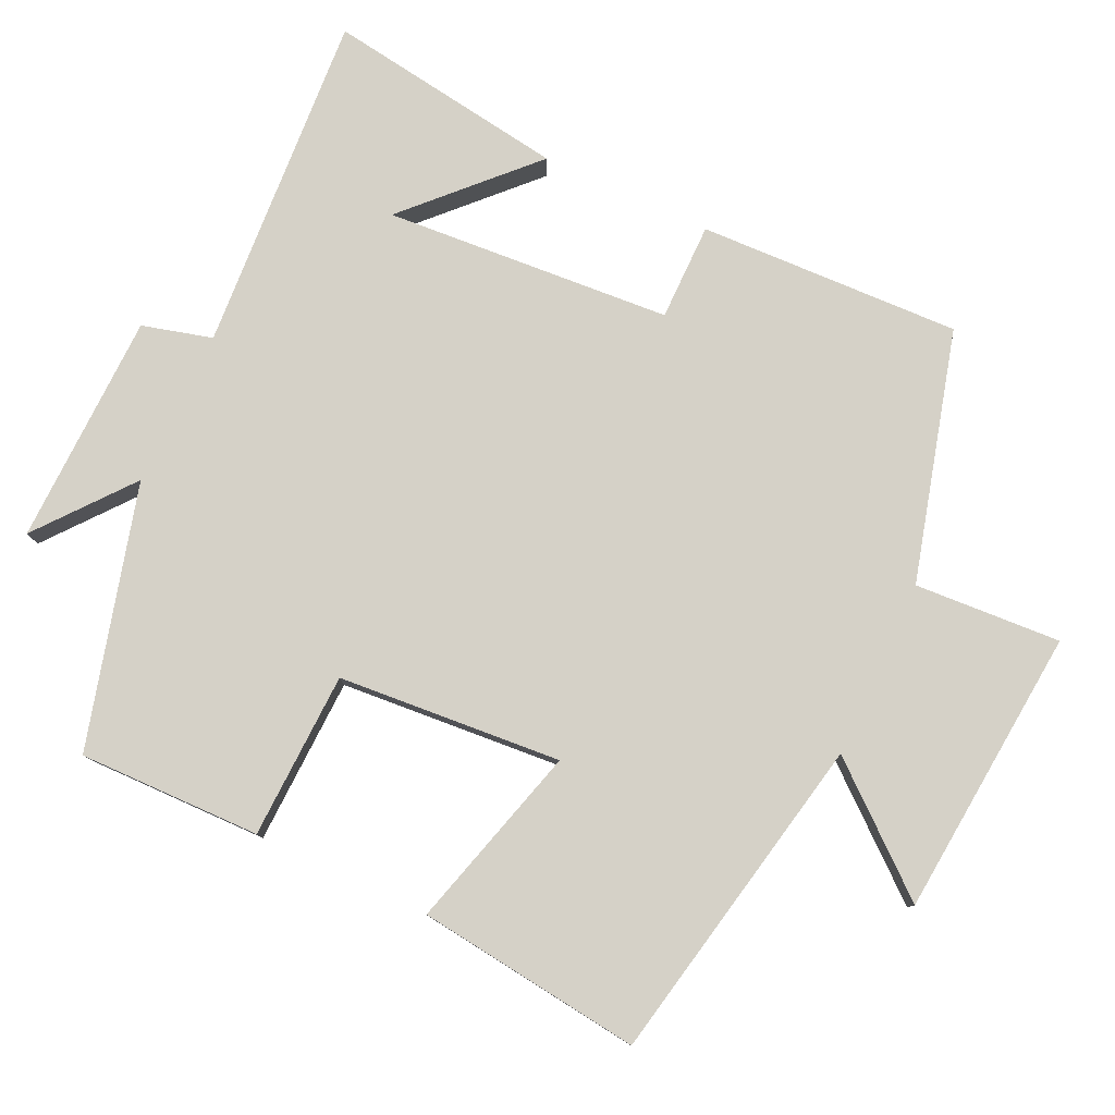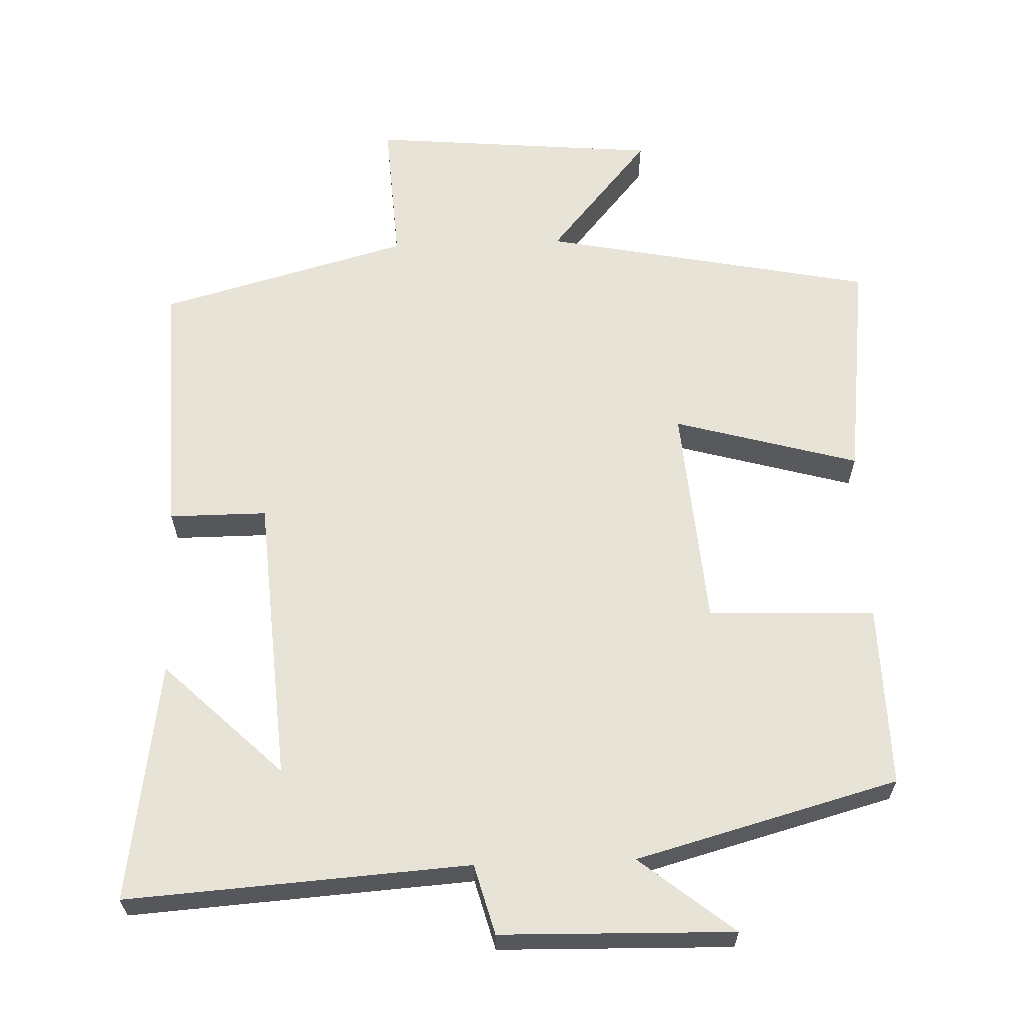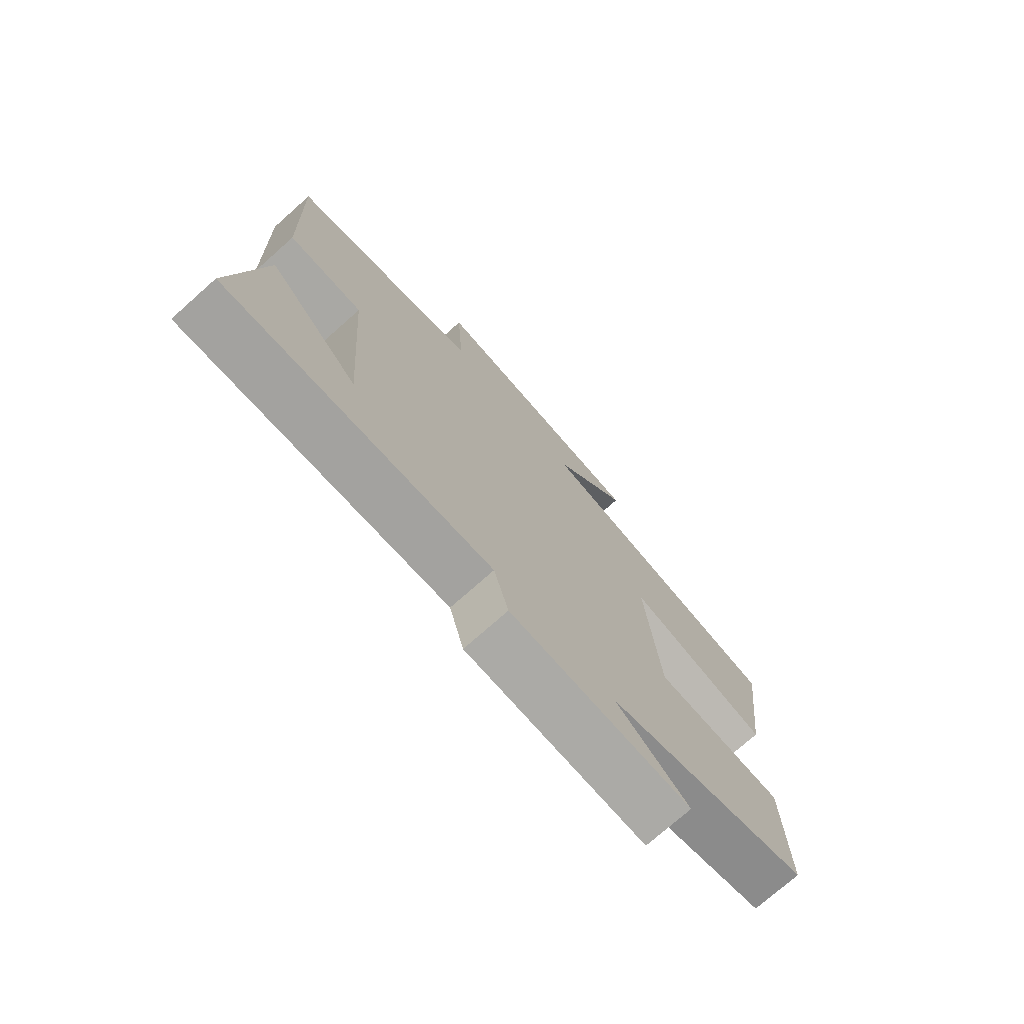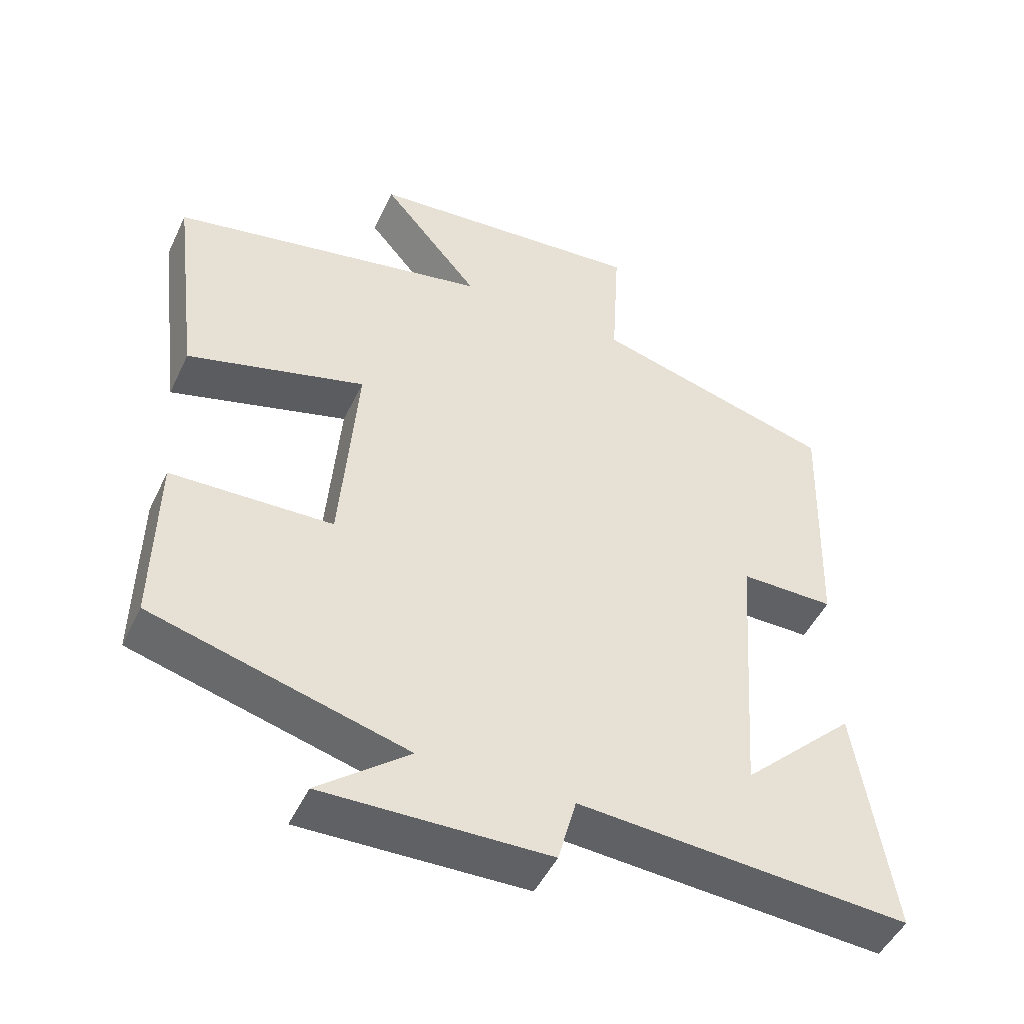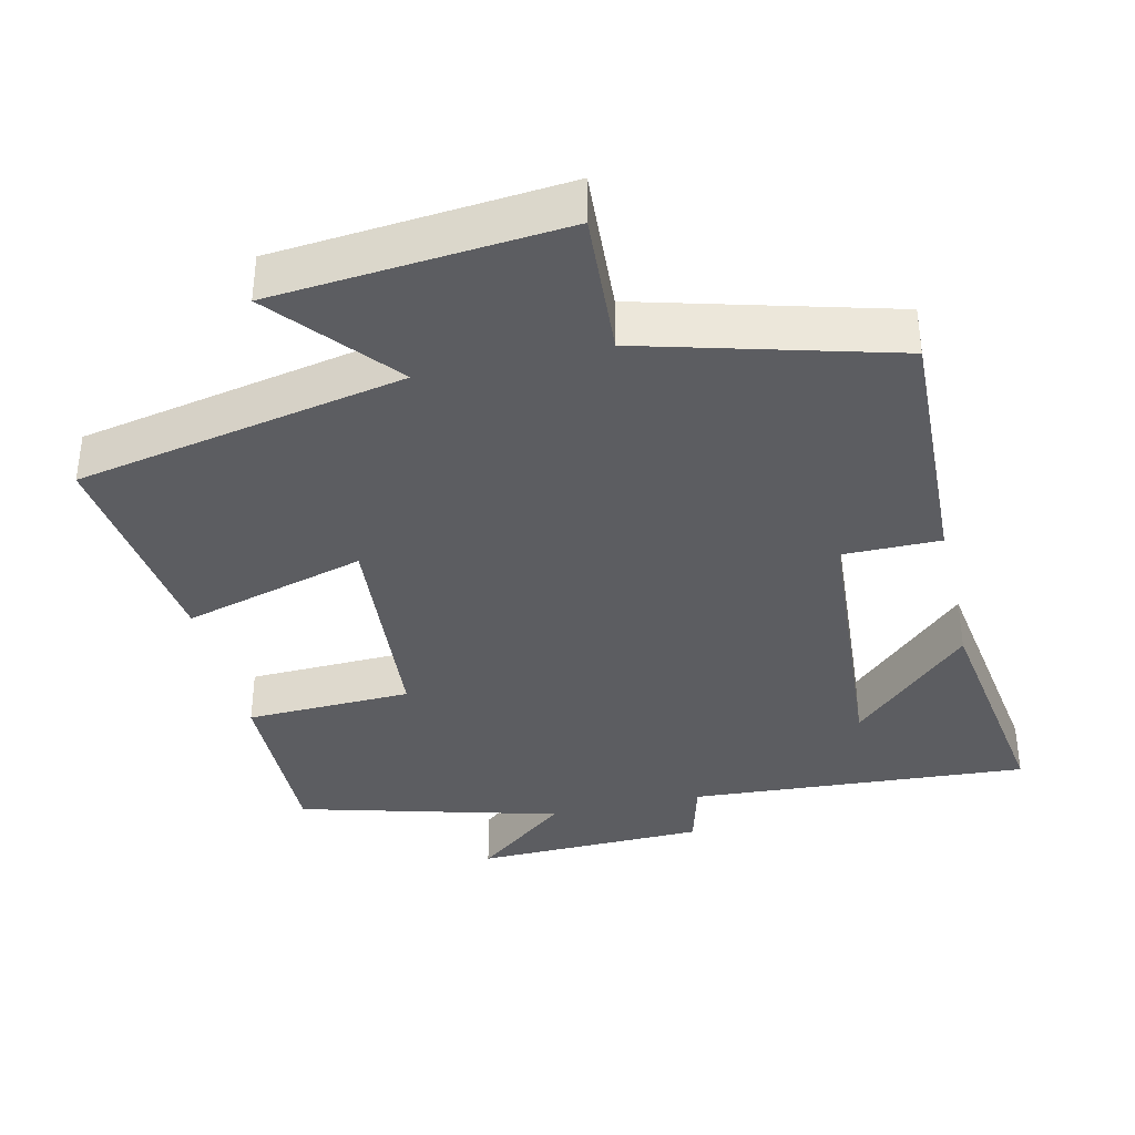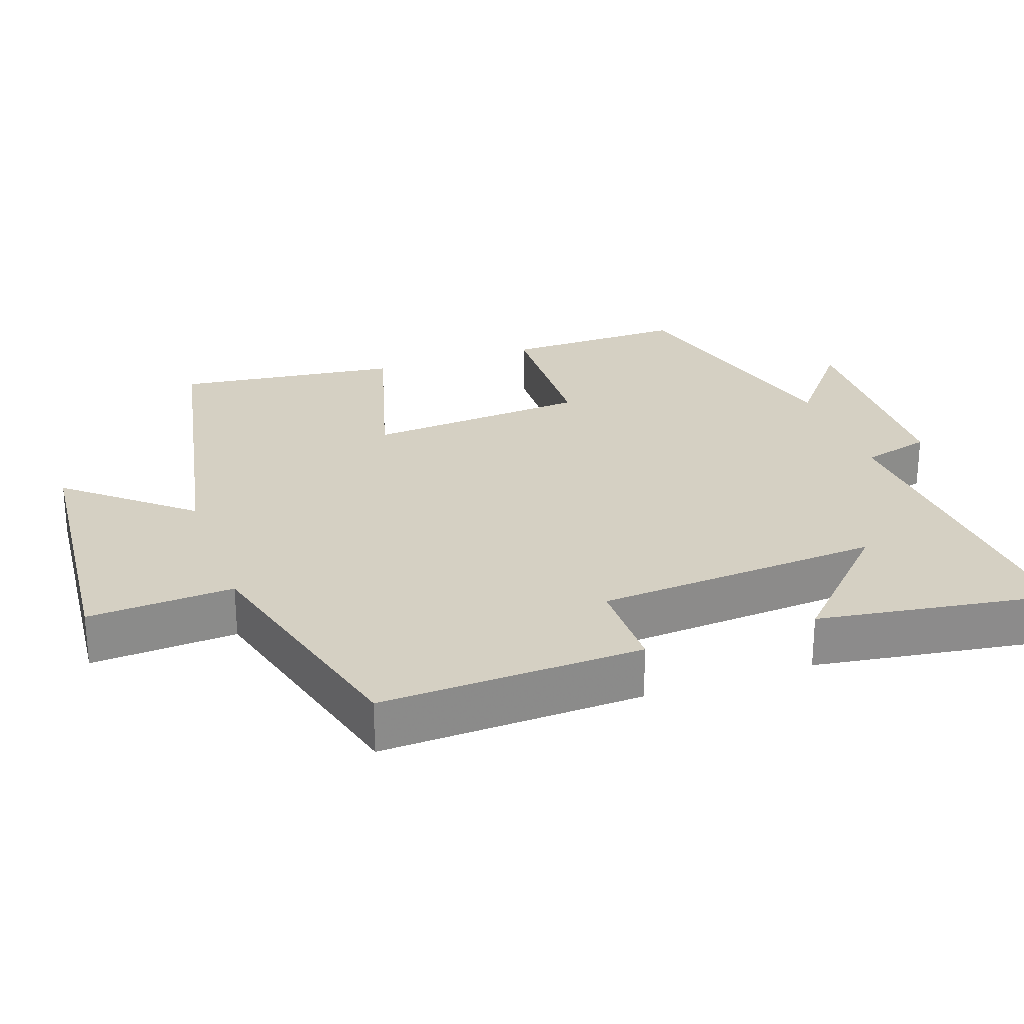
<metadata>
{"format":"obj","ext":"obj","renderer":"f3d","projection":"perspective","resolution":1024,"background":"white","views":[{"elev":79.3,"azim":-65.0,"up":"+Y"},{"elev":62.7,"azim":177.9,"up":"+Y"},{"elev":-74.9,"azim":131.6,"up":"+Z"},{"elev":-48.5,"azim":-24.7,"up":"+Z"},{"elev":-37.0,"azim":13.0,"up":"+Y"},{"elev":26.4,"azim":70.7,"up":"+Y"}]}
</metadata>
<code>
v -0.539 0.07 0.408
v -0.081 0.07 0.5
v -0.221 0.07 0.667
v 0.179 0.07 0.703
v 0.167 0.07 0.5
v 0.513 0.07 0.406
v 0.5 0.07 0.042
v 0.365 0.07 0.042
v 0.337 0.07 -0.356
v 0.5 0.07 -0.198
v 0.55 0.07 -0.531
v 0.077 0.07 -0.5
v 0.051 0.07 -0.597
v -0.271 0.07 -0.605
v -0.141 0.07 -0.5
v -0.504 0.07 -0.402
v -0.5 0.07 -0.149
v -0.269 0.07 -0.141
v -0.245 0.07 0.169
v -0.5 0.07 0.097
v -0.539 0 0.408
v -0.081 0 0.5
v -0.221 0 0.667
v 0.179 0 0.703
v 0.167 0 0.5
v 0.513 0 0.406
v 0.5 0 0.042
v 0.365 0 0.042
v 0.337 0 -0.356
v 0.5 0 -0.198
v 0.55 0 -0.531
v 0.077 0 -0.5
v 0.051 0 -0.597
v -0.271 0 -0.605
v -0.141 0 -0.5
v -0.504 0 -0.402
v -0.5 0 -0.149
v -0.269 0 -0.141
v -0.245 0 0.169
v -0.5 0 0.097
f 19 20 1 2
f 18 19 2
f 15 16 17 18
f 15 18 2
f 12 13 14 15
f 12 15 2
f 9 10 11
f 9 11 12
f 8 9 12 2
f 7 8 2
f 6 7 2
f 5 6 2
f 2 3 4 5
f 22 21 40 39
f 22 39 38
f 38 37 36 35
f 22 38 35
f 35 34 33 32
f 22 35 32
f 31 30 29
f 32 31 29
f 22 32 29 28
f 22 28 27
f 22 27 26
f 22 26 25
f 25 24 23 22
f 1 21 22 2
f 2 22 23 3
f 3 23 24 4
f 4 24 25 5
f 5 25 26 6
f 6 26 27 7
f 7 27 28 8
f 8 28 29 9
f 9 29 30 10
f 10 30 31 11
f 11 31 32 12
f 12 32 33 13
f 13 33 34 14
f 14 34 35 15
f 15 35 36 16
f 16 36 37 17
f 17 37 38 18
f 18 38 39 19
f 19 39 40 20
f 20 40 21 1

</code>
